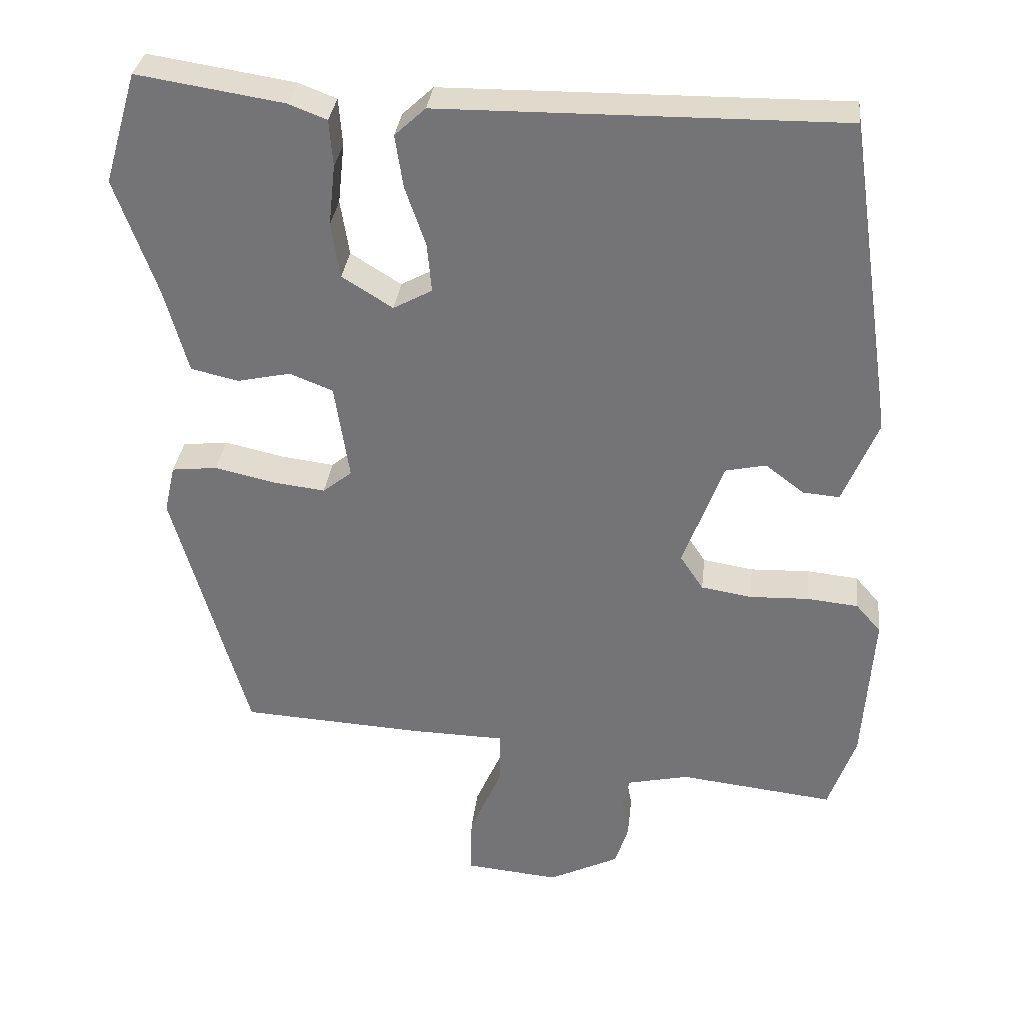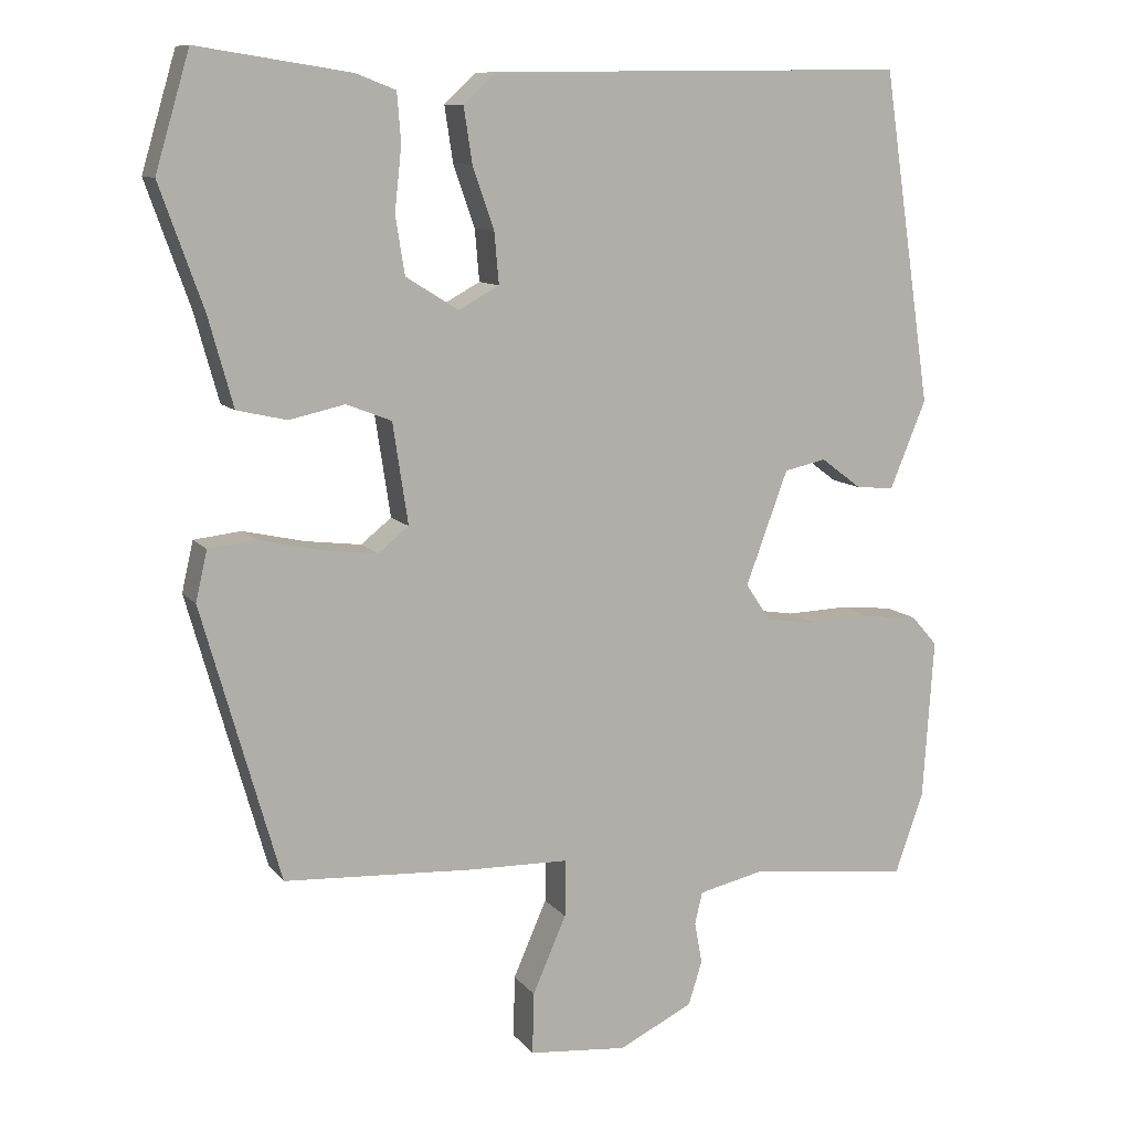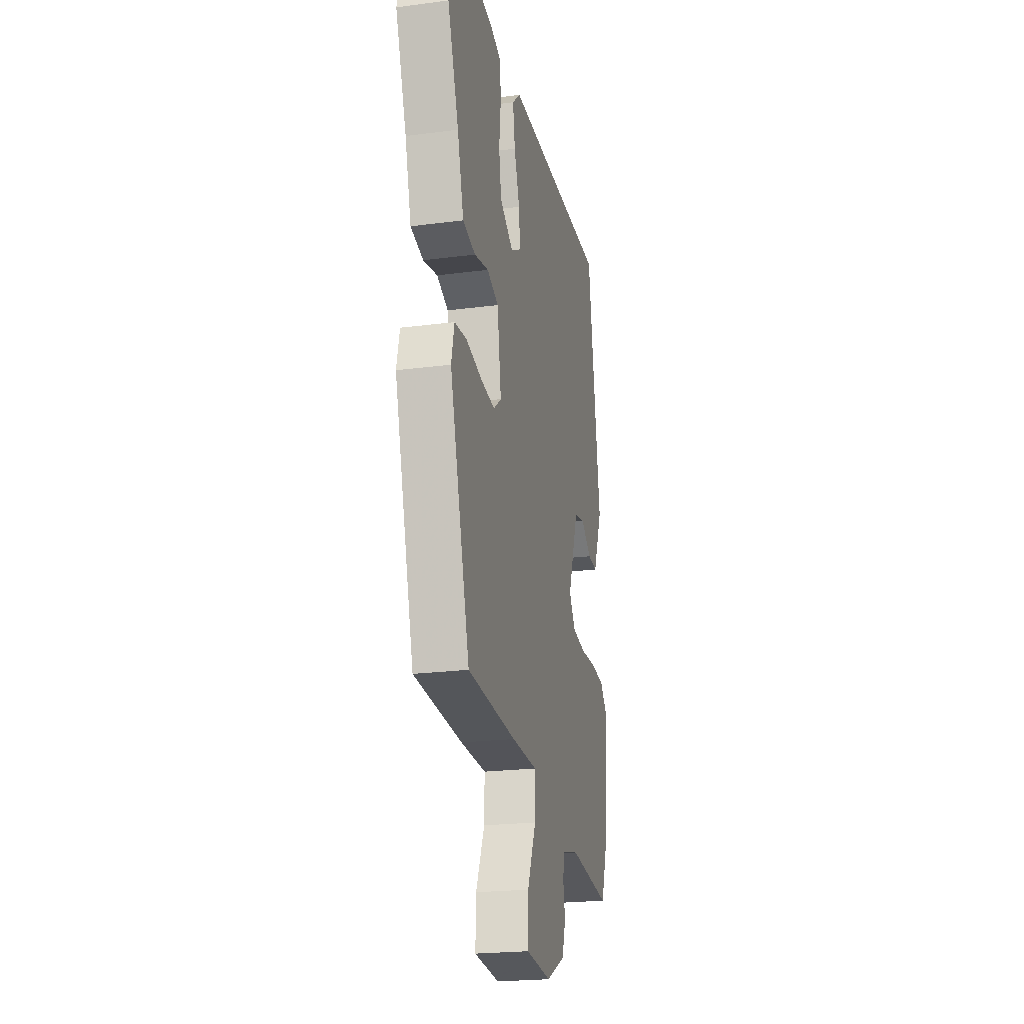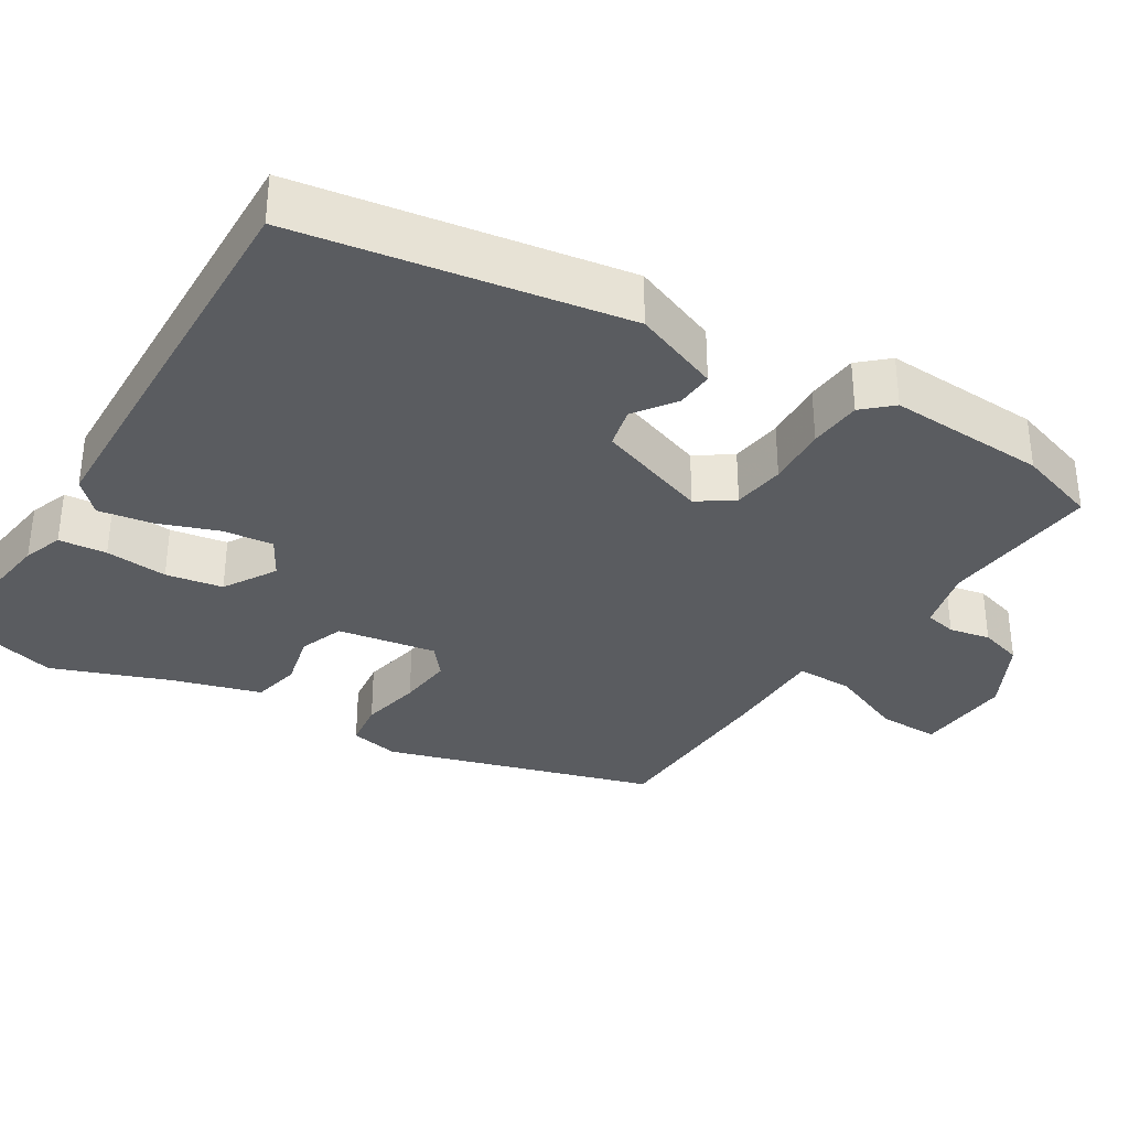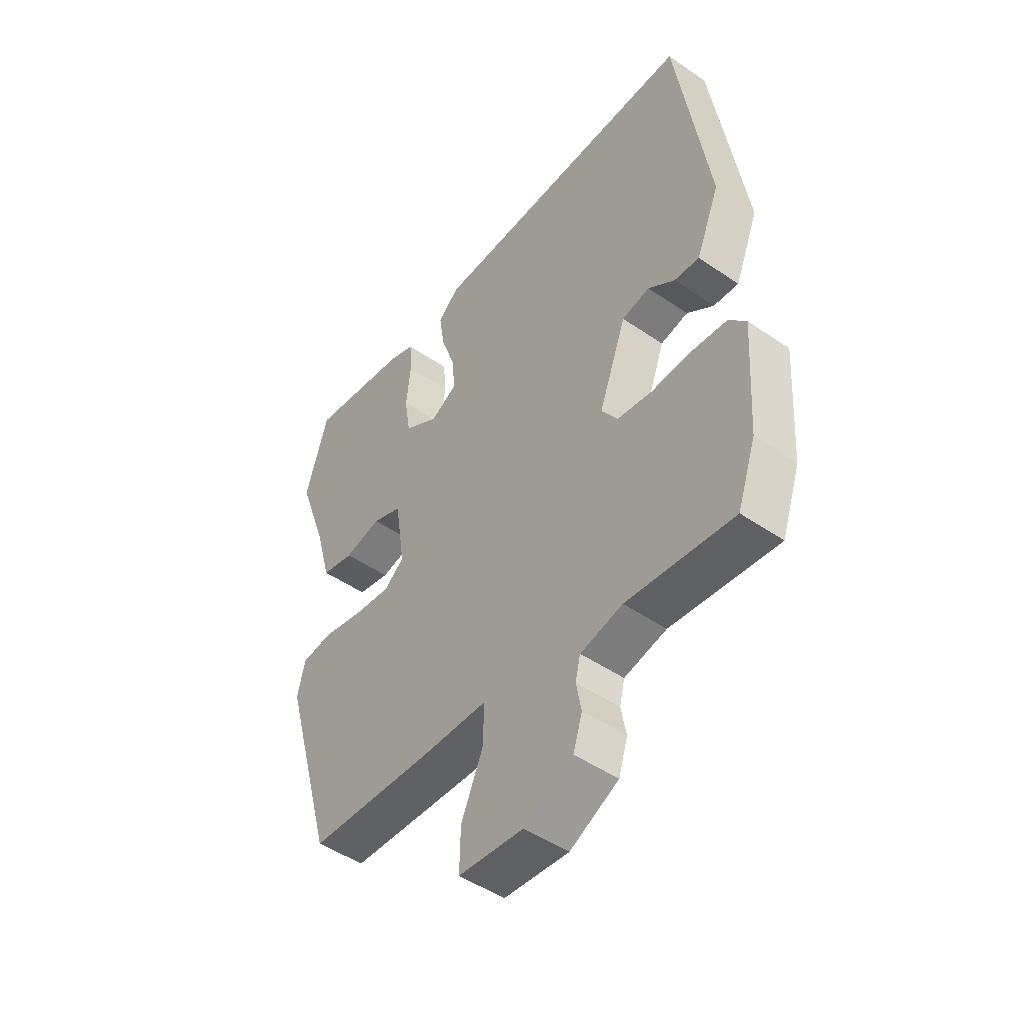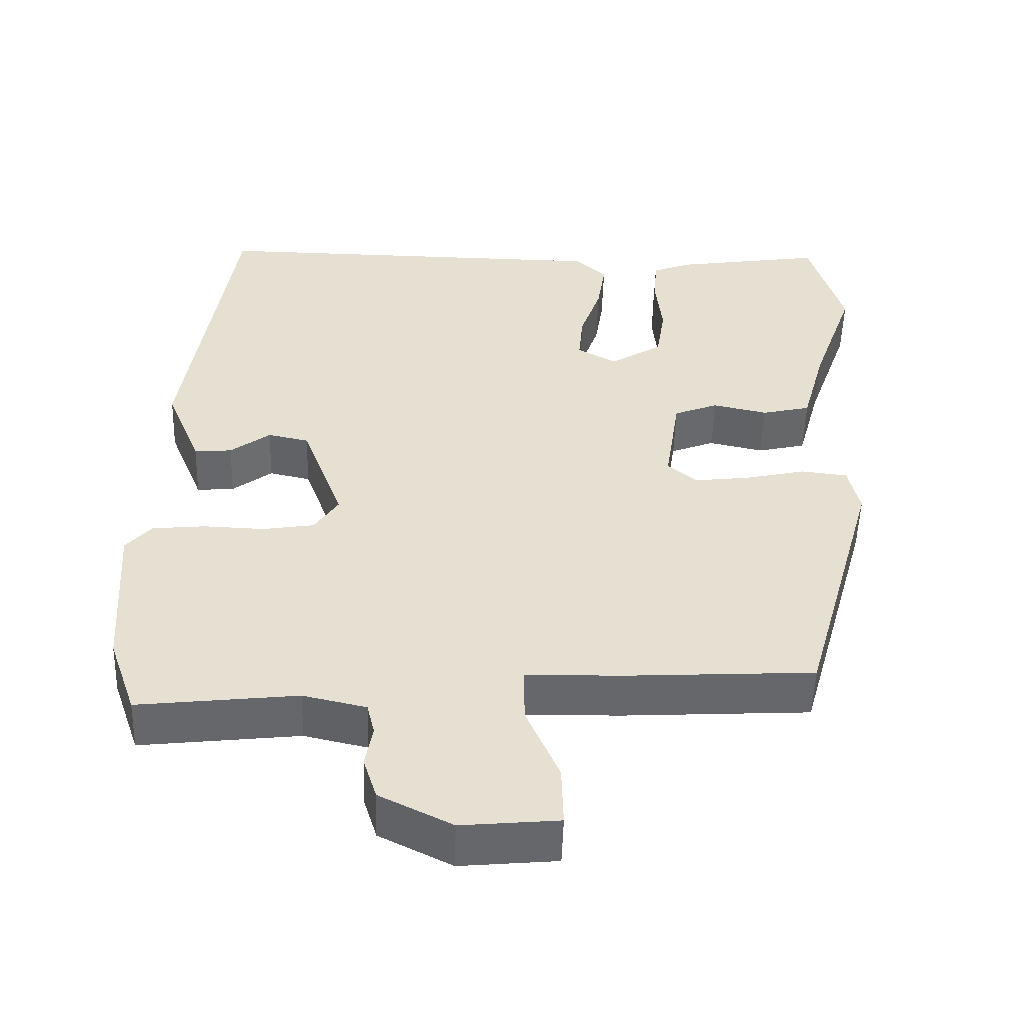
<metadata>
{"format":"obj","ext":"obj","renderer":"f3d","projection":"perspective","resolution":1024,"background":"white","views":[{"elev":32.8,"azim":6.5,"up":"+Z"},{"elev":10.3,"azim":-22.1,"up":"+Z"},{"elev":-22.4,"azim":-77.3,"up":"+Z"},{"elev":-33.9,"azim":59.3,"up":"+Y"},{"elev":-48.5,"azim":52.5,"up":"+Z"},{"elev":-52.0,"azim":178.3,"up":"+Z"}]}
</metadata>
<code>
v 0.437 0.07 0.518
v 0.501 0.07 0.083
v 0.454 0.07 -0.032
v 0.404 0.07 -0.028
v 0.351 0.07 0.012
v 0.296 0.07 0
v 0.241 0.07 -0.149
v 0.273 0.07 -0.197
v 0.342 0.07 -0.208
v 0.423 0.07 -0.205
v 0.493 0.07 -0.212
v 0.527 0.07 -0.251
v 0.513 0.07 -0.462
v 0.476 0.07 -0.568
v 0.264 0.07 -0.544
v 0.18 0.07 -0.563
v 0.17 0.07 -0.605
v 0.18 0.07 -0.66
v 0.162 0.07 -0.717
v 0.065 0.07 -0.765
v -0.064 0.07 -0.753
v -0.062 0.07 -0.672
v -0.018 0.07 -0.571
v -0.017 0.07 -0.496
v -0.148 0.07 -0.493
v -0.396 0.07 -0.479
v -0.498 0.07 -0.119
v -0.483 0.07 -0.053
v -0.421 0.07 -0.046
v -0.34 0.07 -0.064
v -0.267 0.07 -0.073
v -0.227 0.07 -0.041
v -0.247 0.07 0.091
v -0.306 0.07 0.114
v -0.379 0.07 0.098
v -0.444 0.07 0.113
v -0.476 0.07 0.229
v -0.533 0.07 0.389
v -0.488 0.07 0.541
v -0.288 0.07 0.51
v -0.236 0.07 0.49
v -0.231 0.07 0.426
v -0.24 0.07 0.343
v -0.228 0.07 0.267
v -0.159 0.07 0.224
v -0.106 0.07 0.253
v -0.112 0.07 0.32
v -0.14 0.07 0.401
v -0.151 0.07 0.473
v -0.109 0.07 0.512
v 0.437 0 0.518
v 0.501 0 0.083
v 0.454 0 -0.032
v 0.404 0 -0.028
v 0.351 0 0.012
v 0.296 0 0
v 0.241 0 -0.149
v 0.273 0 -0.197
v 0.342 0 -0.208
v 0.423 0 -0.205
v 0.493 0 -0.212
v 0.527 0 -0.251
v 0.513 0 -0.462
v 0.476 0 -0.568
v 0.264 0 -0.544
v 0.18 0 -0.563
v 0.17 0 -0.605
v 0.18 0 -0.66
v 0.162 0 -0.717
v 0.065 0 -0.765
v -0.064 0 -0.753
v -0.062 0 -0.672
v -0.018 0 -0.571
v -0.017 0 -0.496
v -0.148 0 -0.493
v -0.396 0 -0.479
v -0.498 0 -0.119
v -0.483 0 -0.053
v -0.421 0 -0.046
v -0.34 0 -0.064
v -0.267 0 -0.073
v -0.227 0 -0.041
v -0.247 0 0.091
v -0.306 0 0.114
v -0.379 0 0.098
v -0.444 0 0.113
v -0.476 0 0.229
v -0.533 0 0.389
v -0.488 0 0.541
v -0.288 0 0.51
v -0.236 0 0.49
v -0.231 0 0.426
v -0.24 0 0.343
v -0.228 0 0.267
v -0.159 0 0.224
v -0.106 0 0.253
v -0.112 0 0.32
v -0.14 0 0.401
v -0.151 0 0.473
v -0.109 0 0.512
f 1 2 3
f 50 1 3
f 49 50 3
f 48 49 3
f 47 48 3
f 46 47 3
f 41 42 43
f 40 41 43
f 39 40 43
f 38 39 43
f 37 38 43
f 37 43 44
f 36 37 44
f 35 36 44
f 34 35 44
f 33 34 44 45
f 28 29 30
f 27 28 30
f 26 27 30
f 25 26 30
f 24 25 30
f 24 30 31
f 21 22 23
f 20 21 23
f 19 20 23
f 18 19 23
f 17 18 23
f 16 17 23 24
f 24 31 32
f 16 24 32
f 15 16 32
f 13 14 15
f 12 13 15
f 11 12 15
f 10 11 15
f 9 10 15
f 3 4 5
f 46 3 5
f 46 5 6
f 45 46 6 7
f 33 45 7 8
f 32 33 8
f 15 32 8
f 8 9 15
f 53 52 51
f 53 51 100
f 53 100 99
f 53 99 98
f 53 98 97
f 53 97 96
f 93 92 91
f 93 91 90
f 93 90 89
f 93 89 88
f 93 88 87
f 94 93 87
f 94 87 86
f 94 86 85
f 94 85 84
f 95 94 84 83
f 80 79 78
f 80 78 77
f 80 77 76
f 80 76 75
f 80 75 74
f 81 80 74
f 73 72 71
f 73 71 70
f 73 70 69
f 73 69 68
f 73 68 67
f 74 73 67 66
f 82 81 74
f 82 74 66
f 82 66 65
f 65 64 63
f 65 63 62
f 65 62 61
f 65 61 60
f 65 60 59
f 55 54 53
f 55 53 96
f 56 55 96
f 57 56 96 95
f 58 57 95 83
f 58 83 82
f 58 82 65
f 65 59 58
f 1 51 52 2
f 2 52 53 3
f 3 53 54 4
f 4 54 55 5
f 5 55 56 6
f 6 56 57 7
f 7 57 58 8
f 8 58 59 9
f 9 59 60 10
f 10 60 61 11
f 11 61 62 12
f 12 62 63 13
f 13 63 64 14
f 14 64 65 15
f 15 65 66 16
f 16 66 67 17
f 17 67 68 18
f 18 68 69 19
f 19 69 70 20
f 20 70 71 21
f 21 71 72 22
f 22 72 73 23
f 23 73 74 24
f 24 74 75 25
f 25 75 76 26
f 26 76 77 27
f 27 77 78 28
f 28 78 79 29
f 29 79 80 30
f 30 80 81 31
f 31 81 82 32
f 32 82 83 33
f 33 83 84 34
f 34 84 85 35
f 35 85 86 36
f 36 86 87 37
f 37 87 88 38
f 38 88 89 39
f 39 89 90 40
f 40 90 91 41
f 41 91 92 42
f 42 92 93 43
f 43 93 94 44
f 44 94 95 45
f 45 95 96 46
f 46 96 97 47
f 47 97 98 48
f 48 98 99 49
f 49 99 100 50
f 50 100 51 1

</code>
